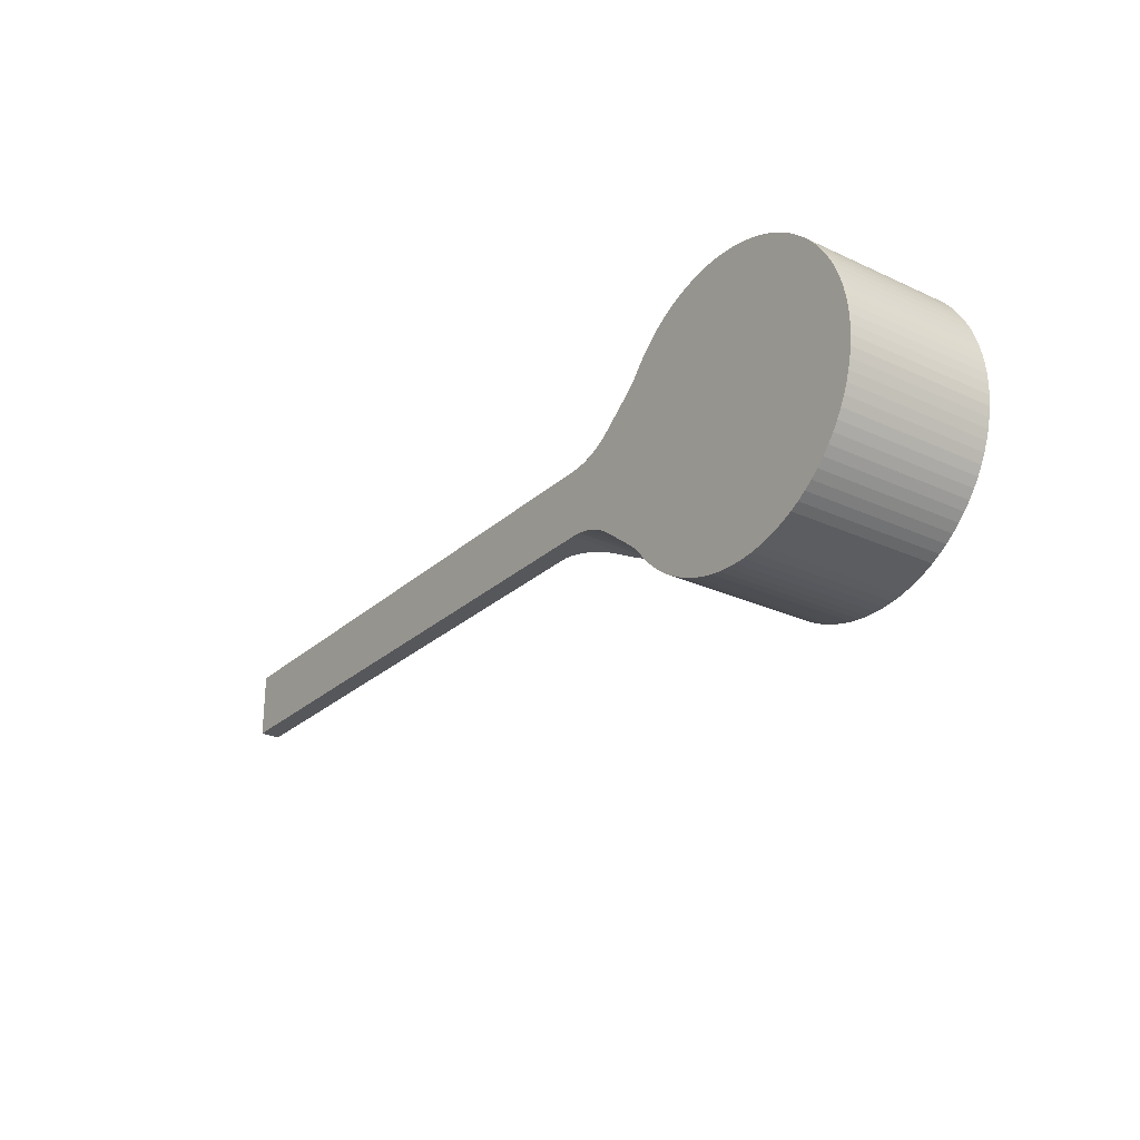
<metadata>
{"format":"obj","ext":"obj","renderer":"f3d","projection":"perspective","resolution":1024,"background":"white","views":[{"elev":-26.5,"azim":-126.0,"up":"+Y"}]}
</metadata>
<code>
v 32.7 5 9.026
v 32.89 2.55 8.041
v 32.89 5 8.041
v 32.55 2.55 9.657
v 32.46 5 9.998
v 32.07 2.55 11.23
v 32.17 5 10.96
v 31.37 5.026 12.92
v 31.45 2.55 12.76
v 30.69 2.55 14.23
v 30.38 5.134 14.75
v 29.8 2.55 15.62
v 28.97 5.435 16.72
v 28.8 2.55 16.93
v 27.58 5.91 18.22
v 27.67 2.55 18.14
v 26.45 2.55 19.24
v 26.06 6.67 19.55
v 24.4 3.922 20.7
v 24.67 7.633 20.53
v 23.4 8.648 21.27
v 22.17 5.415 21.86
v 22.08 9.708 21.9
v 19.8 7 22.7
v 19.87 11.48 22.69
v 19.23 8.433 22.85
v 18.59 9.772 23
v 18.59 12.66 23
v 34.92 2.55 4.431
v 34.32 2.55 5.023
v 33 2.55 3
v 33.81 2.55 5.694
v 35.6 2.55 3.93
v 33.39 2.55 6.431
v 26.45 2.55 3
v 36.35 2.55 3.529
v 33.08 2.55 7.218
v 37.14 2.55 3.237
v 37.97 2.55 3.06
v 38.81 2.55 3
v 33.08 5 7.218
v 33.39 5 6.431
v 33.81 5 5.694
v 34.32 5 5.023
v 34.92 5 4.431
v 35.6 5 3.93
v 36.35 5 3.529
v 37.14 5 3.237
v 37.97 5 3.06
v 38.81 5 3
v 19.8 7 3
v 32.17 5 0
v 120 5 0
v 120 5 3
v 19.26 8.368 3
v 18.63 9.696 3
v 17.9 10.98 3
v 17.86 11.05 23
v 17.09 12.2 3
v 17.04 12.27 23
v 16.2 13.37 3
v 15.22 14.47 3
v 16.15 13.43 23
v 14.17 15.5 3
v 15.17 14.52 23
v 13.05 16.45 3
v 14.12 15.55 23
v 11.87 17.33 3
v 12.99 16.5 23
v 11.81 17.36 23
v 10.63 18.11 3
v 10.57 18.15 23
v 9.332 18.81 3
v 9.273 18.84 23
v 7.992 19.42 3
v 7.934 19.44 23
v 6.614 19.93 3
v 6.556 19.95 23
v 5.202 20.35 3
v 5.146 20.36 23
v 3.766 20.66 3
v 3.71 20.67 23
v 2.311 20.87 3
v 2.257 20.88 23
v 0.8442 20.98 3
v 0.7924 20.98 23
v -0.6264 20.99 3
v -0.6759 20.99 23
v -2.094 20.9 3
v -3.551 20.7 3
v -2.141 20.89 23
v -4.991 20.4 3
v -3.596 20.69 23
v -6.406 20 3
v -5.033 20.39 23
v -7.79 19.5 3
v -6.445 19.99 23
v -9.136 18.91 3
v -7.826 19.49 23
v -10.44 18.22 3
v -9.169 18.89 23
v -11.69 17.45 3
v -10.47 18.21 23
v -12.88 16.59 3
v -11.71 17.43 23
v -14.01 15.64 3
v -12.9 16.57 23
v -15.07 14.63 3
v -14.03 15.63 23
v -16.06 13.54 3
v -15.09 14.61 23
v -16.96 12.38 3
v -16.07 13.52 23
v -17.79 11.16 3
v -16.98 12.36 23
v -18.53 9.889 3
v -17.8 11.15 23
v -19.17 8.568 3
v -18.53 9.875 23
v -19.18 8.556 23
v -19.73 7.205 3
v -19.73 7.195 23
v -20.18 5.807 3
v -20.18 5.798 23
v -20.54 4.38 3
v -20.54 4.374 23
v -20.79 2.932 3
v -20.95 1.47 3
v -20.79 2.928 23
v -21 -6.754e-15 3
v -20.95 1.467 23
v -21 -6.754e-15 23
v -20.95 -1.47 3
v -20.95 -1.467 23
v -20.79 -2.932 3
v -20.79 -2.928 23
v -20.54 -4.38 3
v -20.54 -4.374 23
v -20.18 -5.807 3
v -20.18 -5.798 23
v -19.73 -7.205 3
v -19.73 -7.195 23
v -19.17 -8.568 3
v -19.18 -8.556 23
v -18.53 -9.889 3
v -18.53 -9.875 23
v -17.79 -11.16 3
v -17.8 -11.15 23
v -16.96 -12.38 3
v -16.98 -12.36 23
v -16.06 -13.54 3
v -16.07 -13.52 23
v -15.07 -14.63 3
v -15.09 -14.61 23
v -14.01 -15.64 3
v -14.03 -15.63 23
v -12.88 -16.59 3
v -12.9 -16.57 23
v -11.69 -17.45 3
v -11.71 -17.43 23
v -10.44 -18.22 3
v -10.47 -18.21 23
v -9.136 -18.91 3
v -9.169 -18.89 23
v -7.79 -19.5 3
v -7.826 -19.49 23
v -6.406 -20 3
v -6.445 -19.99 23
v -4.991 -20.4 3
v -5.033 -20.39 23
v -3.596 -20.69 23
v -3.551 -20.7 3
v -2.141 -20.89 23
v -2.094 -20.9 3
v -0.6759 -20.99 23
v -0.6264 -20.99 3
v 0.7924 -20.98 23
v 0.8442 -20.98 3
v 2.257 -20.88 23
v 2.311 -20.87 3
v 3.71 -20.67 23
v 3.766 -20.66 3
v 5.146 -20.36 23
v 5.202 -20.35 3
v 6.556 -19.95 23
v 6.614 -19.93 3
v 7.934 -19.44 23
v 7.992 -19.42 3
v 9.273 -18.84 23
v 9.332 -18.81 3
v 10.57 -18.15 23
v 10.63 -18.11 3
v 11.81 -17.36 23
v 11.87 -17.33 3
v 12.99 -16.5 23
v 13.05 -16.45 3
v 14.17 -15.5 3
v 14.12 -15.55 23
v 15.22 -14.47 3
v 15.17 -14.52 23
v 16.2 -13.37 3
v 16.15 -13.43 23
v 17.09 -12.2 3
v 17.04 -12.27 23
v 17.9 -10.98 3
v 17.86 -11.05 23
v 18.63 -9.696 3
v 18.59 -9.772 23
v 19.26 -8.368 3
v 19.23 -8.433 22.85
v 19.8 -7 22.7
v 19.8 -7 3
v 25.77 6.85 0
v 24.67 7.633 0
v 26.95 6.195 0
v 28.19 5.677 0
v 29.49 5.303 0
v 30.82 5.076 0
v 15.84 -15.84 23
v 16.87 -14.74 23
v 14.73 -16.87 23
v 17.82 -13.57 23
v 13.57 -17.82 23
v 18.07 -13.26 23
v 18.32 -12.96 23
v 18.59 -12.66 23
v 12.34 -18.7 23
v 11.05 -19.48 23
v 9.716 -20.18 23
v 8.336 -20.79 23
v 6.919 -21.3 23
v 3.996 -22.04 23
v 5.47 -21.72 23
v 2.505 -22.26 23
v 1.002 -22.38 23
v -0.5055 -22.39 23
v -2.011 -22.31 23
v -3.507 -22.12 23
v -4.987 -21.84 23
v -6.445 -21.45 23
v -7.873 -20.97 23
v -9.266 -20.39 23
v -10.62 -19.72 23
v -11.92 -18.97 23
v -13.17 -18.12 23
v 18.32 12.96 23
v 18.07 13.26 23
v 17.82 13.57 23
v -14.36 -17.19 23
v 16.87 14.74 23
v -15.48 -16.19 23
v 15.84 15.84 23
v -16.53 -15.11 23
v 14.73 16.87 23
v -17.51 -13.97 23
v 13.57 17.82 23
v -18.41 -12.76 23
v 12.34 18.7 23
v -19.23 -11.49 23
v 11.05 19.48 23
v -19.96 -10.17 23
v 9.716 20.18 23
v -20.6 -8.803 23
v 8.336 20.79 23
v -21.14 -7.398 23
v 6.919 21.3 23
v -21.59 -5.959 23
v 5.47 21.72 23
v -21.94 -4.493 23
v 3.996 22.04 23
v -22.2 -3.007 23
v 2.505 22.26 23
v -22.35 -1.507 23
v 1.002 22.38 23
v -22.4 6.243e-14 23
v -0.5055 22.39 23
v -22.35 1.507 23
v -2.011 22.31 23
v -22.2 3.007 23
v -3.507 22.12 23
v -21.94 4.493 23
v -4.987 21.84 23
v -21.59 5.959 23
v -6.445 21.45 23
v -21.14 7.398 23
v -7.873 20.97 23
v -20.6 8.803 23
v -9.266 20.39 23
v -19.96 10.17 23
v -10.62 19.72 23
v -19.23 11.49 23
v -11.92 18.97 23
v -18.41 12.76 23
v -13.17 18.12 23
v -17.51 13.97 23
v -14.36 17.19 23
v -16.53 15.11 23
v -15.48 16.19 23
v 19.87 11.48 0
v 19.13 12.12 0
v 18.44 12.82 0
v 17.82 13.57 0
v 38.81 -2.55 3
v 120 -5 3
v 38.81 -5 3
v 33 -2.55 3
v 26.45 -2.55 3
v 1.002 -22.38 0
v 15.84 -15.84 0
v 12.34 -18.7 0
v -18.41 -12.76 0
v 14.73 16.87 0
v -17.51 -13.97 0
v 8.336 -20.79 0
v 5.47 -21.72 0
v 17.82 -13.57 0
v 12.34 18.7 0
v 13.57 17.82 0
v 3.996 -22.04 0
v 2.505 -22.26 0
v 32.17 -5 0
v 120 -5 0
v 28.19 -5.677 0
v -19.96 -10.17 0
v -19.23 -11.49 0
v 9.716 20.18 0
v 11.05 19.48 0
v 8.336 20.79 0
v 6.919 21.3 0
v 26.95 -6.195 0
v -2.011 -22.31 0
v -21.59 -5.959 0
v -20.6 -8.803 0
v -21.14 -7.398 0
v -0.5055 -22.39 0
v 3.996 22.04 0
v 5.47 21.72 0
v 25.77 -6.85 0
v -21.94 -4.493 0
v 2.505 22.26 0
v -22.2 -3.007 0
v 16.87 -14.74 0
v 24.67 -7.633 0
v 13.57 -17.82 0
v 14.73 -16.87 0
v -4.987 -21.84 0
v -3.507 -22.12 0
v -22.4 6.243e-14 0
v -22.35 -1.507 0
v -0.5055 22.39 0
v 1.002 22.38 0
v -6.445 -21.45 0
v -22.35 1.507 0
v -7.873 -20.97 0
v -2.011 22.31 0
v -9.266 -20.39 0
v -10.62 -19.72 0
v -4.987 21.84 0
v -3.507 22.12 0
v 9.716 -20.18 0
v 11.05 -19.48 0
v -21.59 5.959 0
v -22.2 3.007 0
v -21.94 4.493 0
v 19.87 -11.48 0
v -11.92 -18.97 0
v -6.445 21.45 0
v 19.13 -12.12 0
v 18.44 -12.82 0
v -9.266 20.39 0
v -7.873 20.97 0
v 6.919 -21.3 0
v -19.96 10.17 0
v -21.14 7.398 0
v -20.6 8.803 0
v 30.82 -5.076 0
v -15.48 -16.19 0
v -13.17 -18.12 0
v -14.36 -17.19 0
v -18.41 12.76 0
v -19.23 11.49 0
v -13.17 18.12 0
v -11.92 18.97 0
v -10.62 19.72 0
v 29.49 -5.303 0
v -14.36 17.19 0
v 16.87 14.74 0
v 15.84 15.84 0
v -16.53 15.11 0
v -17.51 13.97 0
v -16.53 -15.11 0
v -15.48 16.19 0
v 32.7 -5 9.026
v 32.89 -5 8.041
v 32.89 -2.55 8.041
v 32.55 -2.55 9.657
v 32.46 -5 9.998
v 32.07 -2.55 11.23
v 32.17 -5 10.96
v 31.45 -2.55 12.76
v 31.25 -5.035 13.17
v 30.69 -2.55 14.23
v 30.09 -5.18 15.2
v 29.8 -2.55 15.62
v 28.79 -5.484 16.93
v 28.8 -2.55 16.93
v 27.67 -2.55 18.14
v 27.28 -6.04 18.51
v 26.45 -2.55 19.24
v 25.92 -6.756 19.66
v 24.4 -3.922 20.7
v 24.67 -7.633 20.53
v 23.4 -8.648 21.27
v 22.17 -5.415 21.86
v 22.08 -9.708 21.9
v 19.87 -11.48 22.69
v 35.6 -5 3.93
v 34.92 -5 4.431
v 34.32 -5 5.023
v 33.81 -5 5.694
v 33.39 -5 6.431
v 33.08 -5 7.218
v 36.35 -5 3.529
v 37.14 -5 3.237
v 37.97 -5 3.06
v 37.97 -2.55 3.06
v 37.14 -2.55 3.237
v 36.35 -2.55 3.529
v 35.6 -2.55 3.93
v 34.92 -2.55 4.431
v 34.32 -2.55 5.023
v 33.81 -2.55 5.694
v 33.39 -2.55 6.431
v 33.08 -2.55 7.218
f 1 2 3
f 4 1 5
f 4 2 1
f 6 5 7
f 6 4 5
f 8 6 7
f 9 6 8
f 10 8 11
f 10 9 8
f 12 10 11
f 13 12 11
f 14 12 13
f 15 14 13
f 16 14 15
f 17 15 18
f 17 16 15
f 19 18 20
f 19 20 21
f 19 17 18
f 22 21 23
f 22 19 21
f 24 23 25
f 24 22 23
f 26 24 25
f 27 25 28
f 27 26 25
f 29 30 31
f 32 31 30
f 33 29 31
f 34 35 31
f 34 31 32
f 36 33 31
f 37 35 34
f 38 36 31
f 2 35 37
f 39 38 31
f 40 39 31
f 4 35 2
f 6 35 4
f 9 35 6
f 10 35 9
f 12 35 10
f 14 35 12
f 16 17 35
f 16 35 14
f 41 2 37
f 41 37 34
f 41 3 2
f 42 41 34
f 43 34 32
f 43 32 30
f 43 42 34
f 44 43 30
f 45 30 29
f 45 44 30
f 46 29 33
f 46 45 29
f 47 33 36
f 47 46 33
f 48 36 38
f 48 38 39
f 48 47 36
f 49 39 40
f 49 48 39
f 50 49 40
f 22 24 51
f 19 22 51
f 17 51 35
f 17 19 51
f 52 1 3
f 52 5 1
f 52 7 5
f 52 3 41
f 52 41 42
f 52 42 43
f 52 43 44
f 52 44 45
f 52 45 46
f 47 52 46
f 48 52 47
f 49 52 48
f 50 52 49
f 53 50 54
f 53 52 50
f 55 51 24
f 55 24 26
f 56 55 26
f 56 26 27
f 57 56 27
f 57 27 58
f 59 57 58
f 59 58 60
f 61 59 60
f 62 61 63
f 61 60 63
f 64 62 65
f 62 63 65
f 66 64 67
f 64 65 67
f 68 66 69
f 66 67 69
f 68 69 70
f 71 68 70
f 71 70 72
f 73 71 72
f 73 72 74
f 75 73 74
f 75 74 76
f 77 75 76
f 77 76 78
f 79 77 78
f 79 78 80
f 81 79 80
f 81 80 82
f 83 81 82
f 83 82 84
f 85 83 84
f 85 84 86
f 87 85 86
f 87 86 88
f 89 87 88
f 90 89 91
f 89 88 91
f 92 90 93
f 90 91 93
f 94 92 95
f 92 93 95
f 96 94 97
f 94 95 97
f 98 96 99
f 96 97 99
f 100 98 101
f 98 99 101
f 102 100 103
f 100 101 103
f 104 102 105
f 102 103 105
f 106 104 107
f 104 105 107
f 108 106 109
f 106 107 109
f 110 108 111
f 108 109 111
f 112 110 113
f 110 111 113
f 114 112 115
f 112 113 115
f 116 114 117
f 114 115 117
f 118 116 119
f 116 117 119
f 118 119 120
f 121 118 120
f 121 120 122
f 123 121 122
f 123 122 124
f 125 123 124
f 125 124 126
f 127 125 126
f 128 127 129
f 127 126 129
f 130 128 131
f 128 129 131
f 130 131 132
f 133 130 134
f 130 132 134
f 135 133 136
f 133 134 136
f 137 135 138
f 135 136 138
f 139 137 140
f 137 138 140
f 141 139 142
f 139 140 142
f 143 141 144
f 141 142 144
f 145 143 146
f 143 144 146
f 147 145 148
f 145 146 148
f 149 147 150
f 147 148 150
f 151 149 152
f 149 150 152
f 153 151 154
f 151 152 154
f 155 153 156
f 153 154 156
f 157 155 158
f 155 156 158
f 159 157 160
f 157 158 160
f 161 159 162
f 159 160 162
f 163 161 164
f 161 162 164
f 165 163 166
f 163 164 166
f 167 165 168
f 165 166 168
f 169 167 170
f 167 168 170
f 169 170 171
f 172 169 171
f 172 171 173
f 174 172 173
f 174 173 175
f 176 174 175
f 176 175 177
f 178 176 177
f 178 177 179
f 180 178 179
f 180 179 181
f 182 180 181
f 182 181 183
f 184 182 183
f 184 183 185
f 186 184 185
f 186 185 187
f 188 186 187
f 188 187 189
f 190 188 189
f 190 189 191
f 192 190 191
f 192 191 193
f 194 192 193
f 194 193 195
f 196 194 195
f 197 196 198
f 196 195 198
f 199 197 200
f 197 198 200
f 201 199 202
f 199 200 202
f 203 201 204
f 201 202 204
f 205 203 206
f 203 204 206
f 207 205 208
f 205 206 208
f 209 207 210
f 207 208 210
f 209 210 211
f 212 209 211
f 213 214 20
f 215 213 18
f 213 20 18
f 216 215 15
f 215 18 15
f 217 216 13
f 216 15 13
f 218 217 11
f 217 13 11
f 218 11 8
f 52 218 7
f 218 8 7
f 219 220 200
f 221 219 198
f 219 200 198
f 200 220 202
f 220 222 202
f 223 221 195
f 221 198 195
f 222 224 204
f 224 225 204
f 225 226 204
f 202 222 204
f 227 223 193
f 223 195 193
f 204 226 206
f 228 227 191
f 227 193 191
f 206 226 208
f 228 191 189
f 229 228 189
f 229 189 187
f 230 229 187
f 230 187 185
f 231 230 185
f 231 185 183
f 232 233 183
f 233 231 183
f 232 183 181
f 234 232 181
f 234 181 179
f 235 234 179
f 235 179 177
f 236 235 177
f 236 177 175
f 236 175 237
f 237 175 173
f 237 173 238
f 238 173 171
f 238 171 239
f 239 171 170
f 239 170 240
f 240 170 168
f 240 168 241
f 241 168 166
f 241 166 242
f 242 166 164
f 242 164 243
f 243 164 162
f 243 162 244
f 58 27 28
f 244 162 160
f 244 160 245
f 58 28 60
f 28 246 60
f 246 247 60
f 60 247 248
f 245 160 158
f 245 158 249
f 60 248 63
f 63 248 250
f 249 158 156
f 249 156 251
f 63 250 65
f 65 250 252
f 251 156 154
f 251 154 253
f 65 252 67
f 67 252 254
f 253 154 152
f 67 254 69
f 253 152 255
f 69 254 256
f 255 152 150
f 69 256 70
f 255 150 257
f 70 256 258
f 257 150 148
f 70 258 72
f 257 148 259
f 72 258 260
f 259 148 146
f 72 260 74
f 259 146 261
f 74 260 262
f 261 146 144
f 74 262 76
f 261 144 263
f 76 262 264
f 263 144 142
f 76 264 78
f 263 142 265
f 265 142 140
f 78 264 266
f 78 266 80
f 265 140 267
f 267 140 138
f 80 266 268
f 267 138 269
f 269 138 136
f 80 268 270
f 82 80 270
f 269 136 271
f 271 136 134
f 82 270 272
f 84 82 272
f 271 134 273
f 273 134 132
f 84 272 274
f 86 84 274
f 273 132 275
f 86 274 276
f 88 86 276
f 132 131 277
f 275 132 277
f 88 276 278
f 91 88 278
f 131 129 279
f 277 131 279
f 91 278 280
f 93 91 280
f 129 126 281
f 279 129 281
f 95 93 282
f 93 280 282
f 281 126 283
f 126 124 283
f 97 95 284
f 95 282 284
f 283 124 285
f 124 122 285
f 99 97 286
f 97 284 286
f 285 122 287
f 122 120 287
f 101 99 288
f 99 286 288
f 120 119 289
f 287 120 289
f 103 101 290
f 101 288 290
f 119 117 291
f 289 119 291
f 105 103 292
f 103 290 292
f 117 115 293
f 291 117 293
f 107 105 294
f 105 292 294
f 115 113 295
f 293 115 295
f 109 107 296
f 107 294 296
f 113 111 297
f 295 113 297
f 111 109 298
f 297 111 298
f 109 296 298
f 299 25 23
f 299 23 21
f 299 21 20
f 214 299 20
f 25 299 300
f 28 300 301
f 28 25 300
f 246 28 301
f 247 301 302
f 247 246 301
f 248 247 302
f 172 128 169
f 128 135 169
f 92 94 98
f 94 96 98
f 212 51 98
f 51 77 98
f 135 137 139
f 77 81 98
f 81 92 98
f 54 50 40
f 135 139 141
f 212 98 207
f 209 212 207
f 54 40 303
f 207 98 100
f 304 54 303
f 135 141 143
f 303 40 31
f 207 100 205
f 165 167 163
f 304 303 305
f 135 143 145
f 303 31 306
f 100 102 104
f 205 100 104
f 203 205 104
f 169 135 159
f 163 167 159
f 161 163 159
f 167 169 159
f 62 64 61
f 203 104 199
f 201 203 199
f 135 145 151
f 145 147 151
f 104 106 108
f 147 149 151
f 159 135 151
f 157 159 155
f 159 151 153
f 155 159 153
f 306 31 35
f 59 61 57
f 61 64 57
f 108 110 112
f 64 66 57
f 199 104 112
f 66 68 57
f 104 108 112
f 197 199 112
f 196 197 194
f 197 112 114
f 194 197 114
f 57 68 73
f 56 57 73
f 68 71 73
f 192 194 116
f 194 114 116
f 192 116 190
f 56 73 75
f 55 56 51
f 51 56 77
f 56 75 77
f 77 79 81
f 116 118 123
f 118 121 123
f 306 35 307
f 35 51 307
f 190 116 127
f 81 83 85
f 116 123 127
f 123 125 127
f 182 184 127
f 184 186 127
f 186 188 127
f 188 190 127
f 85 87 89
f 180 182 178
f 182 127 176
f 89 90 92
f 178 182 176
f 81 85 92
f 127 128 176
f 85 89 92
f 128 130 133
f 176 128 174
f 307 51 212
f 128 133 135
f 174 128 172
f 308 309 310
f 311 312 313
f 308 314 315
f 308 316 309
f 308 310 314
f 317 312 311
f 317 318 312
f 308 319 320
f 308 315 319
f 321 53 322
f 216 217 323
f 324 311 325
f 326 317 311
f 326 327 317
f 326 311 324
f 328 326 324
f 215 216 323
f 329 328 324
f 215 323 330
f 331 316 308
f 332 329 324
f 332 333 334
f 332 324 333
f 331 308 335
f 213 215 330
f 336 337 329
f 336 329 332
f 213 330 338
f 336 332 339
f 340 336 339
f 340 339 341
f 214 213 338
f 316 342 309
f 214 338 343
f 344 309 345
f 346 331 347
f 348 340 341
f 348 341 349
f 350 351 340
f 352 331 346
f 353 340 348
f 354 316 331
f 354 331 352
f 355 350 340
f 355 340 353
f 310 309 344
f 356 316 354
f 357 316 356
f 358 359 355
f 299 214 343
f 360 310 361
f 362 363 364
f 362 353 363
f 299 343 365
f 366 316 357
f 314 310 360
f 367 355 353
f 367 358 355
f 367 353 362
f 300 299 365
f 300 365 368
f 301 368 369
f 301 300 368
f 370 371 367
f 315 314 372
f 373 374 375
f 373 362 374
f 373 367 362
f 52 53 321
f 302 369 316
f 302 301 369
f 52 321 376
f 377 378 379
f 380 373 381
f 382 383 384
f 218 52 376
f 218 376 385
f 386 384 370
f 312 387 302
f 386 370 367
f 312 388 387
f 386 382 384
f 312 316 366
f 312 302 316
f 389 380 390
f 389 367 373
f 217 218 385
f 389 386 367
f 389 373 380
f 313 377 391
f 313 366 378
f 313 312 366
f 313 378 377
f 392 386 389
f 217 385 323
f 322 54 304
f 322 53 54
f 393 394 395
f 393 395 396
f 397 393 396
f 398 397 396
f 399 397 398
f 400 399 398
f 401 399 400
f 402 401 400
f 403 402 404
f 403 401 402
f 405 404 406
f 405 403 404
f 407 405 406
f 408 407 409
f 408 405 407
f 410 408 409
f 411 410 409
f 412 410 411
f 413 412 411
f 414 413 411
f 415 413 414
f 211 415 414
f 416 211 210
f 416 415 211
f 208 416 210
f 226 416 208
f 409 307 212
f 411 409 212
f 414 411 212
f 211 414 212
f 248 302 387
f 250 248 387
f 250 387 388
f 252 250 388
f 252 388 312
f 254 252 312
f 254 312 318
f 256 254 318
f 256 318 317
f 258 256 317
f 258 317 327
f 260 258 327
f 262 260 327
f 262 327 326
f 264 262 328
f 262 326 328
f 266 264 328
f 266 328 329
f 268 266 337
f 266 329 337
f 270 268 336
f 268 337 336
f 272 270 340
f 274 272 340
f 270 336 340
f 274 340 351
f 274 351 350
f 276 274 350
f 276 350 355
f 278 276 355
f 278 355 359
f 280 278 359
f 280 359 358
f 282 280 358
f 284 282 358
f 284 358 367
f 284 367 371
f 286 284 371
f 286 371 370
f 288 286 370
f 288 370 384
f 290 288 384
f 290 384 383
f 292 290 383
f 292 383 382
f 294 292 382
f 294 382 386
f 296 294 386
f 298 296 392
f 296 386 392
f 297 298 389
f 295 297 389
f 298 392 389
f 295 389 390
f 293 295 380
f 295 390 380
f 291 293 381
f 293 380 381
f 289 291 373
f 291 381 373
f 287 289 375
f 289 373 375
f 285 287 374
f 287 375 374
f 283 285 362
f 285 374 362
f 281 283 364
f 283 362 364
f 279 281 363
f 281 364 363
f 277 279 353
f 279 363 353
f 277 353 348
f 275 277 348
f 275 348 349
f 273 275 349
f 273 349 341
f 271 273 341
f 271 341 339
f 269 271 339
f 269 339 332
f 267 269 332
f 265 267 334
f 267 332 334
f 263 265 333
f 265 334 333
f 261 263 324
f 263 333 324
f 259 261 325
f 261 324 325
f 257 259 311
f 255 257 311
f 259 325 311
f 255 311 313
f 253 255 391
f 255 313 391
f 251 253 377
f 253 391 377
f 249 251 379
f 251 377 379
f 245 249 378
f 249 379 378
f 244 245 366
f 245 378 366
f 243 244 357
f 244 366 357
f 242 243 356
f 243 357 356
f 241 242 354
f 242 356 354
f 240 241 352
f 241 354 352
f 239 240 346
f 240 352 346
f 238 239 347
f 239 346 347
f 237 238 331
f 238 347 331
f 236 237 335
f 237 331 335
f 235 236 308
f 236 335 308
f 235 308 320
f 234 235 320
f 232 234 320
f 232 320 319
f 233 232 315
f 231 233 315
f 232 319 315
f 231 315 372
f 231 372 314
f 230 231 314
f 229 230 314
f 229 314 360
f 229 360 361
f 228 229 361
f 227 228 361
f 227 361 310
f 227 310 344
f 223 227 344
f 221 223 344
f 221 344 345
f 221 345 309
f 219 221 309
f 219 309 342
f 220 219 342
f 220 342 316
f 222 220 316
f 224 222 316
f 224 316 369
f 225 224 369
f 226 369 368
f 226 225 369
f 416 368 365
f 416 226 368
f 394 393 321
f 393 397 321
f 397 399 321
f 417 418 321
f 418 419 321
f 419 420 321
f 420 421 321
f 421 422 321
f 422 394 321
f 417 321 423
f 423 321 424
f 424 321 425
f 425 321 305
f 304 305 322
f 305 321 322
f 425 305 426
f 424 425 426
f 305 303 426
f 423 424 427
f 424 426 427
f 423 427 428
f 417 423 429
f 423 428 429
f 418 417 430
f 417 429 430
f 419 418 431
f 418 430 431
f 420 419 432
f 419 431 432
f 421 420 433
f 422 421 433
f 420 432 433
f 422 433 434
f 394 422 395
f 422 434 395
f 306 426 303
f 306 427 426
f 306 428 427
f 306 429 428
f 306 430 429
f 431 430 306
f 432 431 306
f 433 432 306
f 307 434 433
f 307 395 434
f 307 433 306
f 396 395 307
f 398 396 307
f 400 398 307
f 402 400 307
f 404 402 307
f 406 404 307
f 407 406 307
f 409 407 307
f 415 416 365
f 413 415 365
f 412 413 365
f 412 365 343
f 376 321 399
f 376 399 401
f 385 376 403
f 376 401 403
f 323 385 405
f 385 403 405
f 330 323 408
f 323 405 408
f 338 330 410
f 343 338 410
f 330 408 410
f 343 410 412

</code>
